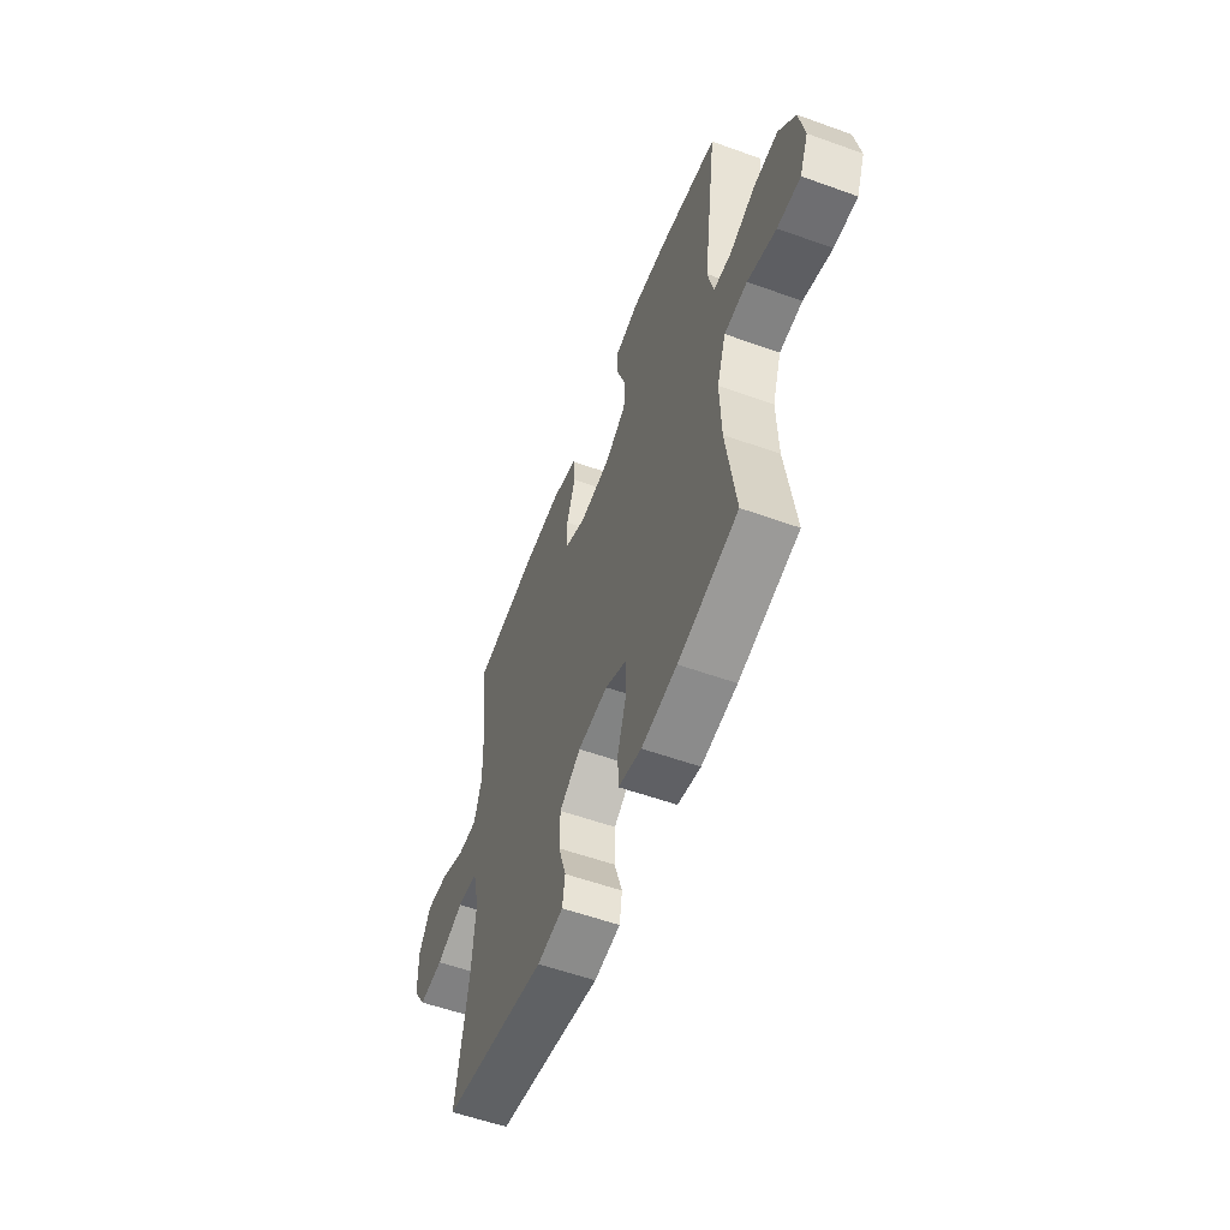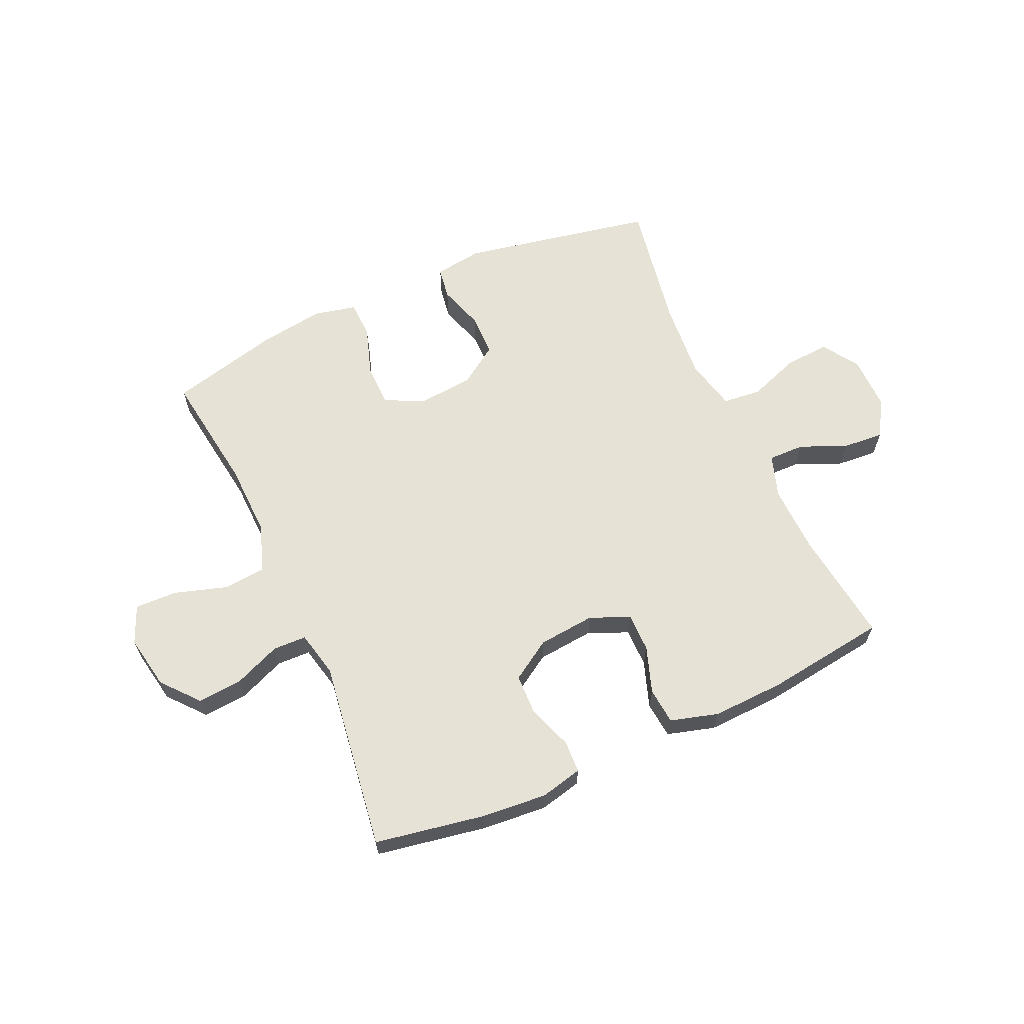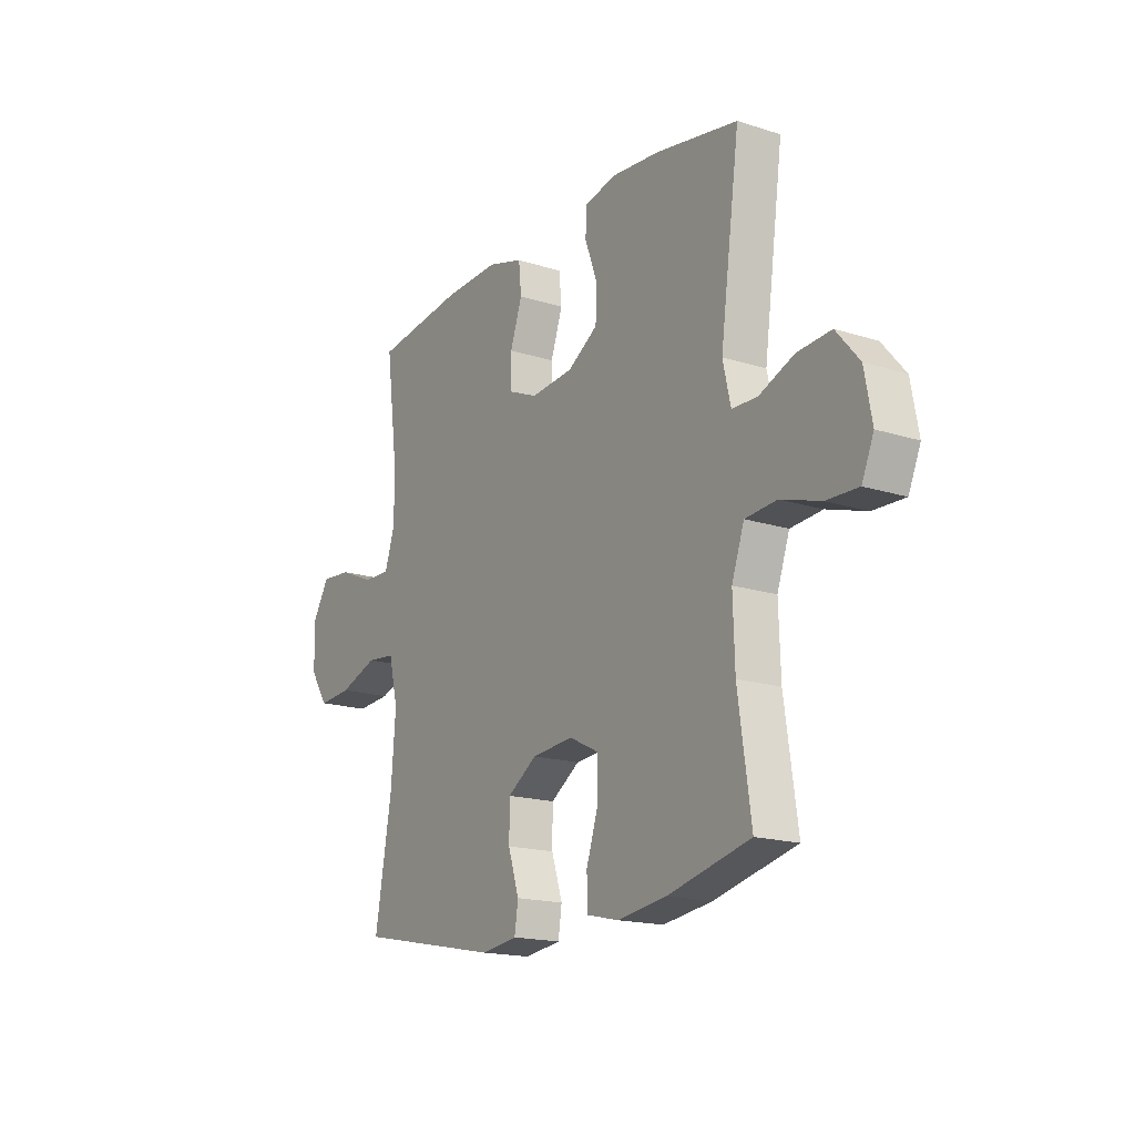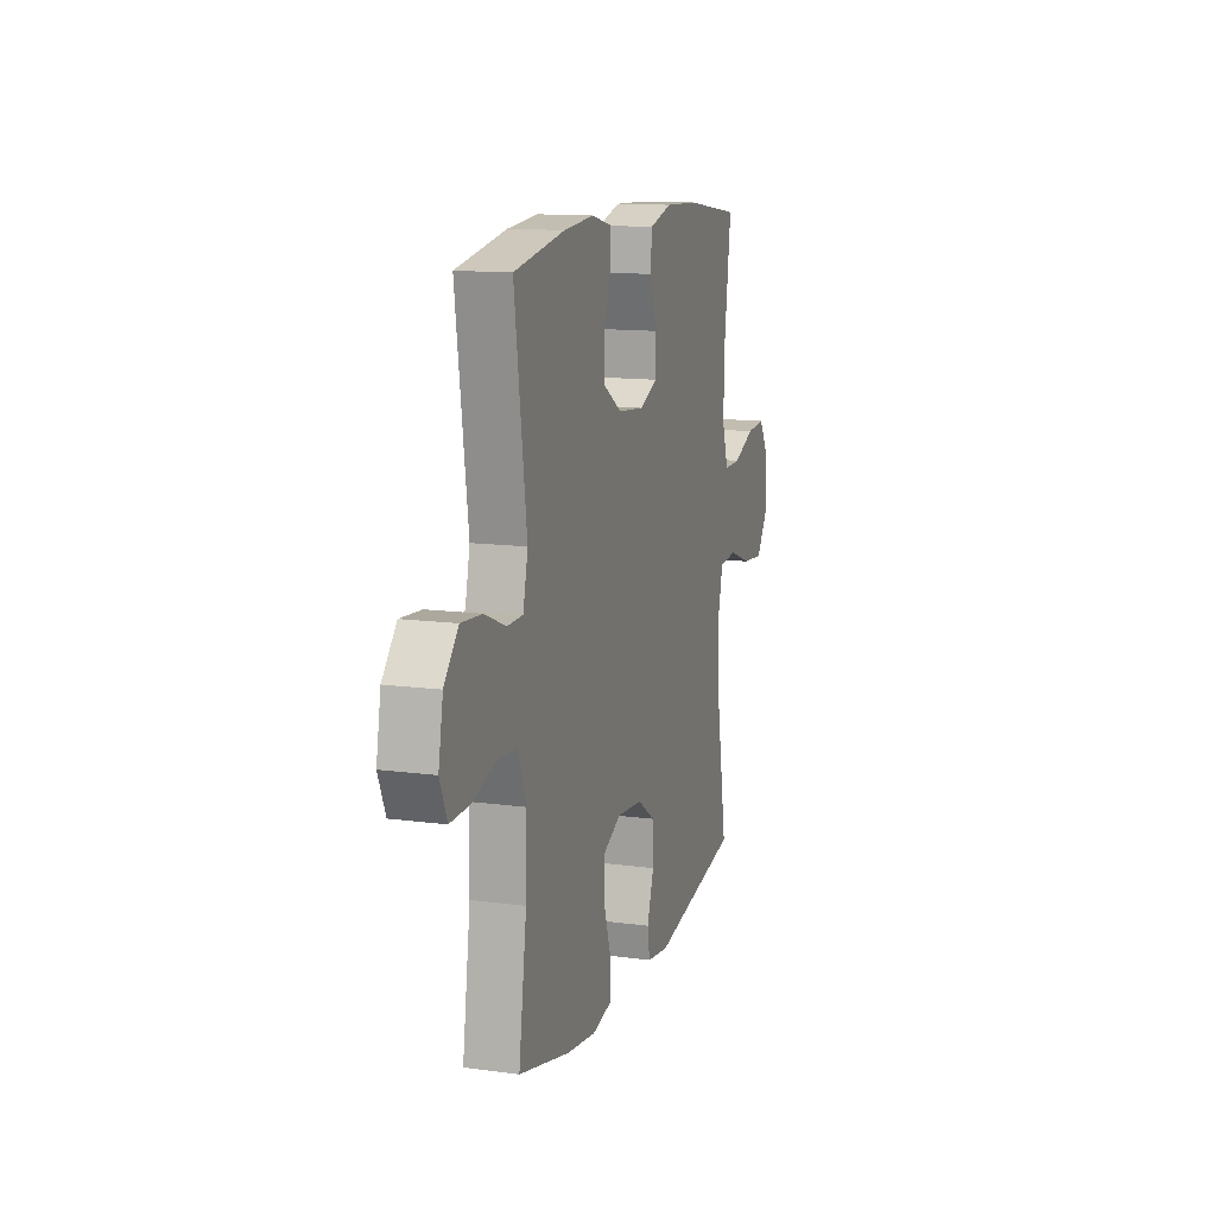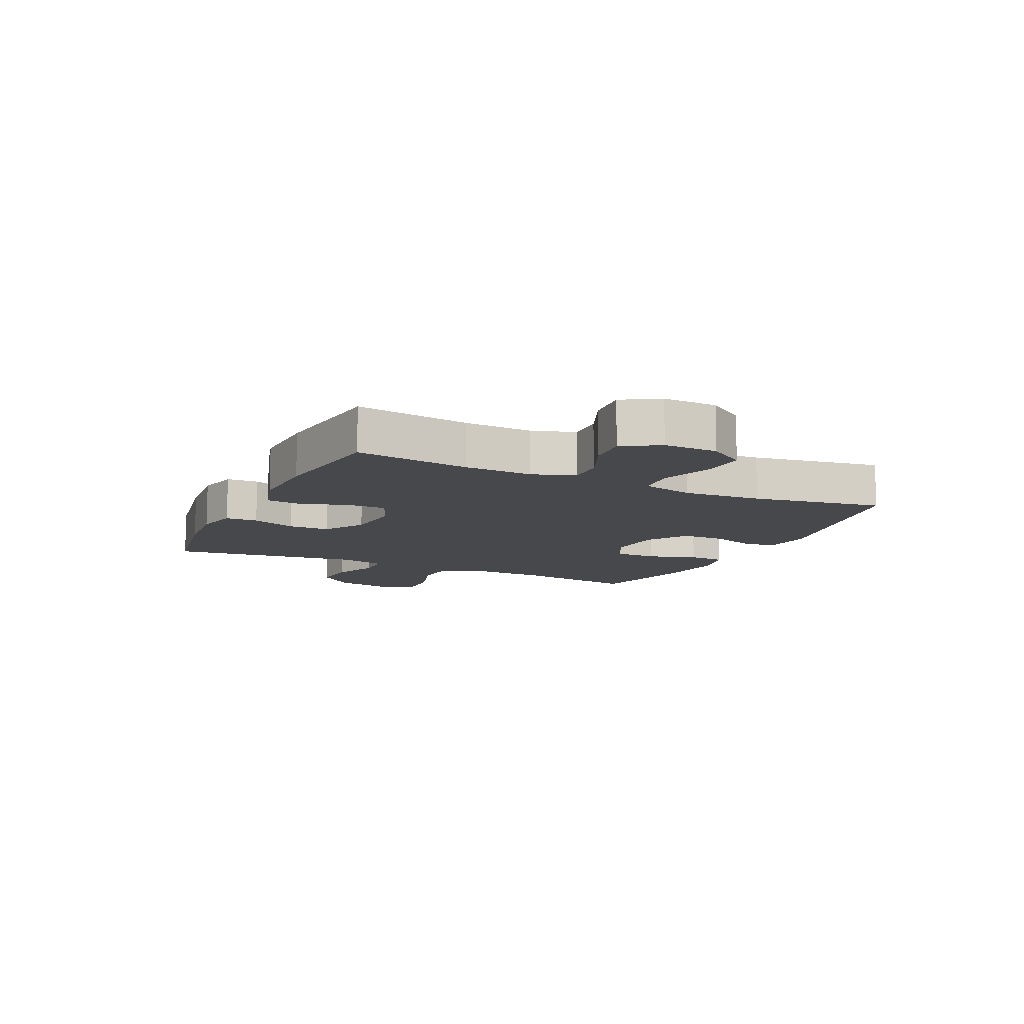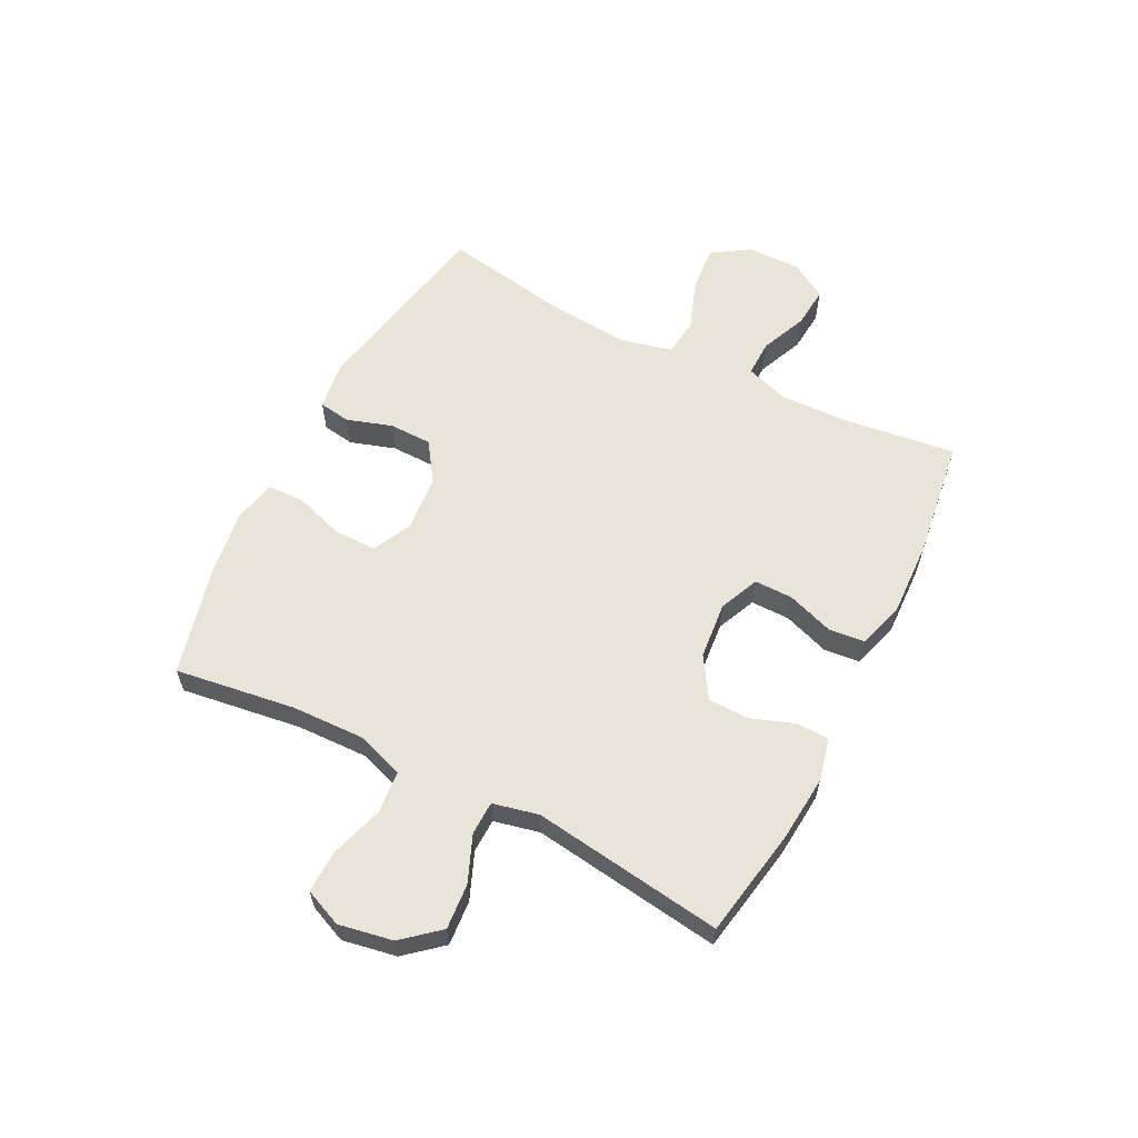
<metadata>
{"format":"obj","ext":"obj","renderer":"f3d","projection":"perspective","resolution":1024,"background":"white","views":[{"elev":-56.0,"azim":-110.7,"up":"+Z"},{"elev":63.9,"azim":-24.2,"up":"+Y"},{"elev":-17.1,"azim":-122.6,"up":"+Z"},{"elev":12.8,"azim":-72.7,"up":"+Z"},{"elev":-11.2,"azim":64.7,"up":"+Y"},{"elev":60.5,"azim":-63.0,"up":"+Y"}]}
</metadata>
<code>
o path6644
v -0.4529 0.0375 0.17
v -0.4712 0.0375 0.08934
v -0.5303 0.0375 0.08764
v -0.6123 0.0375 0.1213
v -0.6918 0.0375 0.1275
v -0.7461 0.0375 0.06355
v -0.7636 0.0375 -0.03128
v -0.7356 0.0375 -0.09733
v -0.6608 0.0375 -0.09519
v -0.568 0.0375 -0.06638
v -0.4937 0.0375 -0.07265
v -0.4644 0.0375 -0.1565
v -0.4685 0.0375 -0.2839
v -0.4988 0.0375 -0.4963
v -0.3055 0.0375 -0.5444
v -0.1901 0.0375 -0.5609
v -0.1156 0.0375 -0.544
v -0.1131 0.0375 -0.4796
v -0.1413 0.0375 -0.3926
v -0.1409 0.0375 -0.318
v -0.07214 0.0375 -0.2842
v 0.02597 0.0375 -0.2929
v 0.09483 0.0375 -0.3394
v 0.09579 0.0375 -0.4148
v 0.06999 0.0375 -0.4946
v 0.07851 0.0375 -0.5505
v 0.1635 0.0375 -0.5623
v 0.5029 0.0375 -0.4963
v 0.4637 0.0375 -0.2673
v 0.4529 0.0375 -0.1298
v 0.4746 0.0375 -0.03904
v 0.5418 0.0375 -0.03208
v 0.6313 0.0375 -0.06418
v 0.7107 0.0375 -0.07023
v 0.753 0.0375 -0.006077
v 0.7542 0.0375 0.08858
v 0.7157 0.0375 0.153
v 0.6435 0.0375 0.1471
v 0.5615 0.0375 0.1123
v 0.4979 0.0375 0.111
v 0.4732 0.0375 0.1862
v 0.4768 0.0375 0.3051
v 0.5029 0.0375 0.5056
v 0.29 0.0375 0.5344
v 0.1623 0.0375 0.5395
v 0.07822 0.0375 0.5153
v 0.07183 0.0375 0.4512
v 0.1 0.0375 0.3695
v 0.1002 0.0375 0.3012
v 0.03036 0.0375 0.2712
v -0.07 0.0375 0.2809
v -0.1409 0.0375 0.3259
v -0.1423 0.0375 0.3982
v -0.1142 0.0375 0.4756
v -0.1164 0.0375 0.5323
v -0.1905 0.0375 0.5498
v -0.3057 0.0375 0.54
v -0.4988 0.0375 0.5056
v -0.4529 -0.0375 0.17
v -0.4712 -0.0375 0.08934
v -0.5303 -0.0375 0.08764
v -0.6123 -0.0375 0.1213
v -0.6918 -0.0375 0.1275
v -0.7461 -0.0375 0.06355
v -0.7636 -0.0375 -0.03128
v -0.7356 -0.0375 -0.09733
v -0.6608 -0.0375 -0.09519
v -0.568 -0.0375 -0.06638
v -0.4937 -0.0375 -0.07265
v -0.4644 -0.0375 -0.1565
v -0.4685 -0.0375 -0.2839
v -0.4988 -0.0375 -0.4963
v -0.3055 -0.0375 -0.5444
v -0.1901 -0.0375 -0.5609
v -0.1156 -0.0375 -0.544
v -0.1131 -0.0375 -0.4796
v -0.1413 -0.0375 -0.3926
v -0.1409 -0.0375 -0.318
v -0.07214 -0.0375 -0.2842
v 0.02597 -0.0375 -0.2929
v 0.09483 -0.0375 -0.3394
v 0.09579 -0.0375 -0.4148
v 0.06999 -0.0375 -0.4946
v 0.07851 -0.0375 -0.5505
v 0.1635 -0.0375 -0.5623
v 0.5029 -0.0375 -0.4963
v 0.4637 -0.0375 -0.2673
v 0.4529 -0.0375 -0.1298
v 0.4746 -0.0375 -0.03904
v 0.5418 -0.0375 -0.03208
v 0.6313 -0.0375 -0.06418
v 0.7107 -0.0375 -0.07023
v 0.753 -0.0375 -0.006077
v 0.7542 -0.0375 0.08858
v 0.7157 -0.0375 0.153
v 0.6435 -0.0375 0.1471
v 0.5615 -0.0375 0.1123
v 0.4979 -0.0375 0.111
v 0.4732 -0.0375 0.1862
v 0.4768 -0.0375 0.3051
v 0.5029 -0.0375 0.5056
v 0.29 -0.0375 0.5344
v 0.1623 -0.0375 0.5395
v 0.07822 -0.0375 0.5153
v 0.07183 -0.0375 0.4512
v 0.1 -0.0375 0.3695
v 0.1002 -0.0375 0.3012
v 0.03036 -0.0375 0.2712
v -0.07 -0.0375 0.2809
v -0.1409 -0.0375 0.3259
v -0.1423 -0.0375 0.3982
v -0.1142 -0.0375 0.4756
v -0.1164 -0.0375 0.5323
v -0.1905 -0.0375 0.5498
v -0.3057 -0.0375 0.54
v -0.4988 -0.0375 0.5056
v -0.7461 0.0375 0.06355
v -0.7636 0.0375 -0.03128
v -0.7356 0.0375 -0.09733
v -0.7356 0.0375 -0.09733
v -0.6918 0.0375 0.1275
v -0.6608 0.0375 -0.09519
v -0.6123 0.0375 0.1213
v -0.568 0.0375 -0.06638
v -0.5303 0.0375 0.08764
v -0.4937 0.0375 -0.07265
v -0.4937 0.0375 -0.07265
v -0.4712 0.0375 0.08934
v -0.4712 0.0375 0.08934
v -0.4644 0.0375 -0.1565
v -0.4685 0.0375 -0.2839
v -0.4988 0.0375 -0.4963
v -0.4988 0.0375 -0.4963
v -0.4529 0.0375 0.17
v -0.4988 0.0375 0.5056
v -0.4988 0.0375 0.5056
v -0.3057 0.0375 0.54
v -0.3055 0.0375 -0.5444
v -0.1905 0.0375 0.5498
v -0.1901 0.0375 -0.5609
v -0.1164 0.0375 0.5323
v -0.1164 0.0375 0.5323
v -0.1156 0.0375 -0.544
v -0.1156 0.0375 -0.544
v -0.1142 0.0375 0.4756
v -0.1423 0.0375 0.3982
v -0.1409 0.0375 0.3259
v -0.1413 0.0375 -0.3926
v -0.1409 0.0375 -0.318
v -0.1409 0.0375 -0.318
v -0.1131 0.0375 -0.4796
v -0.07214 0.0375 -0.2842
v -0.07 0.0375 0.2809
v 0.02597 0.0375 -0.2929
v 0.03036 0.0375 0.2712
v 0.09483 0.0375 -0.3394
v 0.1002 0.0375 0.3012
v 0.1002 0.0375 0.3012
v 0.09579 0.0375 -0.4148
v 0.06999 0.0375 -0.4946
v 0.07851 0.0375 -0.5505
v 0.07851 0.0375 -0.5505
v 0.07822 0.0375 0.5153
v 0.07822 0.0375 0.5153
v 0.07183 0.0375 0.4512
v 0.1 0.0375 0.3695
v 0.1623 0.0375 0.5395
v 0.1635 0.0375 -0.5623
v 0.29 0.0375 0.5344
v 0.5029 0.0375 0.5056
v 0.5029 0.0375 0.5056
v 0.4768 0.0375 0.3051
v 0.4732 0.0375 0.1862
v 0.4529 0.0375 -0.1298
v 0.4746 0.0375 -0.03904
v 0.4746 0.0375 -0.03904
v 0.4637 0.0375 -0.2673
v 0.4979 0.0375 0.111
v 0.4979 0.0375 0.111
v 0.5418 0.0375 -0.03208
v 0.5029 0.0375 -0.4963
v 0.5029 0.0375 -0.4963
v 0.5615 0.0375 0.1123
v 0.6313 0.0375 -0.06418
v 0.6435 0.0375 0.1471
v 0.7107 0.0375 -0.07023
v 0.7107 0.0375 -0.07023
v 0.7157 0.0375 0.153
v 0.7157 0.0375 0.153
v 0.753 0.0375 -0.006077
v 0.7542 0.0375 0.08858
v -0.7461 -0.0375 0.06355
v -0.7636 -0.0375 -0.03128
v -0.7356 -0.0375 -0.09733
v -0.7356 -0.0375 -0.09733
v -0.6918 -0.0375 0.1275
v -0.6608 -0.0375 -0.09519
v -0.6123 -0.0375 0.1213
v -0.568 -0.0375 -0.06638
v -0.5303 -0.0375 0.08764
v -0.4937 -0.0375 -0.07265
v -0.4937 -0.0375 -0.07265
v -0.4712 -0.0375 0.08934
v -0.4712 -0.0375 0.08934
v -0.4644 -0.0375 -0.1565
v -0.4685 -0.0375 -0.2839
v -0.4988 -0.0375 -0.4963
v -0.4988 -0.0375 -0.4963
v -0.4529 -0.0375 0.17
v -0.4988 -0.0375 0.5056
v -0.4988 -0.0375 0.5056
v -0.3057 -0.0375 0.54
v -0.3055 -0.0375 -0.5444
v -0.1905 -0.0375 0.5498
v -0.1901 -0.0375 -0.5609
v -0.1164 -0.0375 0.5323
v -0.1164 -0.0375 0.5323
v -0.1156 -0.0375 -0.544
v -0.1156 -0.0375 -0.544
v -0.1142 -0.0375 0.4756
v -0.1423 -0.0375 0.3982
v -0.1409 -0.0375 0.3259
v -0.1413 -0.0375 -0.3926
v -0.1409 -0.0375 -0.318
v -0.1409 -0.0375 -0.318
v -0.1131 -0.0375 -0.4796
v -0.07214 -0.0375 -0.2842
v -0.07 -0.0375 0.2809
v 0.02597 -0.0375 -0.2929
v 0.03036 -0.0375 0.2712
v 0.09483 -0.0375 -0.3394
v 0.1002 -0.0375 0.3012
v 0.1002 -0.0375 0.3012
v 0.09579 -0.0375 -0.4148
v 0.06999 -0.0375 -0.4946
v 0.07851 -0.0375 -0.5505
v 0.07851 -0.0375 -0.5505
v 0.07822 -0.0375 0.5153
v 0.07822 -0.0375 0.5153
v 0.07183 -0.0375 0.4512
v 0.1 -0.0375 0.3695
v 0.1623 -0.0375 0.5395
v 0.1635 -0.0375 -0.5623
v 0.29 -0.0375 0.5344
v 0.5029 -0.0375 0.5056
v 0.5029 -0.0375 0.5056
v 0.4768 -0.0375 0.3051
v 0.4732 -0.0375 0.1862
v 0.4529 -0.0375 -0.1298
v 0.4746 -0.0375 -0.03904
v 0.4746 -0.0375 -0.03904
v 0.4637 -0.0375 -0.2673
v 0.4979 -0.0375 0.111
v 0.4979 -0.0375 0.111
v 0.5418 -0.0375 -0.03208
v 0.5029 -0.0375 -0.4963
v 0.5029 -0.0375 -0.4963
v 0.5615 -0.0375 0.1123
v 0.6313 -0.0375 -0.06418
v 0.6435 -0.0375 0.1471
v 0.7107 -0.0375 -0.07023
v 0.7107 -0.0375 -0.07023
v 0.7157 -0.0375 0.153
v 0.7157 -0.0375 0.153
v 0.753 -0.0375 -0.006077
v 0.7542 -0.0375 0.08858
f 222 221 212
f 263 260 266
f 243 235 236
f 266 260 265
f 253 248 250
f 249 231 252
f 230 228 227
f 244 247 245
f 252 243 256
f 252 234 243
f 228 203 227
f 244 241 247
f 227 205 224
f 228 222 209
f 209 212 210
f 232 247 241
f 247 232 248
f 192 198 196
f 243 234 235
f 201 203 200
f 242 241 244
f 198 199 200
f 231 234 252
f 265 260 259
f 261 265 259
f 213 223 206
f 214 220 216
f 221 220 214
f 226 215 218
f 223 215 226
f 259 258 255
f 205 227 203
f 241 242 240
f 250 248 232
f 212 221 214
f 209 222 212
f 224 206 223
f 203 228 209
f 229 230 227
f 205 203 201
f 197 192 193
f 250 232 230
f 199 198 197
f 198 192 197
f 255 253 250
f 250 229 249
f 197 193 194
f 249 229 231
f 238 240 242
f 201 200 199
f 224 205 206
f 250 230 229
f 213 206 207
f 223 213 215
f 258 253 255
f 259 260 258
f 6 7 65 64
f 7 120 195 65
f 5 6 64 63
f 8 9 67 66
f 4 5 63 62
f 9 10 68 67
f 3 4 62 61
f 10 127 202 68
f 129 3 61 204
f 11 12 70 69
f 13 133 208 71
f 1 2 60 59
f 12 13 71 70
f 136 1 59 211
f 57 58 116 115
f 14 15 73 72
f 56 57 115 114
f 15 16 74 73
f 142 56 114 217
f 16 144 219 74
f 54 55 113 112
f 53 54 112 111
f 52 53 111 110
f 19 150 225 77
f 18 19 77 76
f 17 18 76 75
f 20 21 79 78
f 51 52 110 109
f 21 22 80 79
f 50 51 109 108
f 22 23 81 80
f 158 50 108 233
f 24 25 83 82
f 25 162 237 83
f 164 47 105 239
f 47 48 106 105
f 45 46 104 103
f 26 27 85 84
f 23 24 82 81
f 48 49 107 106
f 44 45 103 102
f 171 44 102 246
f 42 43 101 100
f 41 42 100 99
f 30 176 251 88
f 29 30 88 87
f 179 41 99 254
f 31 32 90 89
f 182 29 87 257
f 27 28 86 85
f 39 40 98 97
f 32 33 91 90
f 38 39 97 96
f 33 187 262 91
f 189 38 96 264
f 34 35 93 92
f 36 37 95 94
f 35 36 94 93
f 147 137 146
f 188 191 185
f 168 161 160
f 191 190 185
f 178 175 173
f 174 177 156
f 155 152 153
f 169 170 172
f 177 181 168
f 177 168 159
f 153 152 128
f 169 172 166
f 152 149 130
f 153 134 147
f 134 135 137
f 157 166 172
f 172 173 157
f 117 121 123
f 168 160 159
f 126 125 128
f 167 169 166
f 123 125 124
f 156 177 159
f 190 184 185
f 186 184 190
f 138 131 148
f 139 141 145
f 146 139 145
f 151 143 140
f 148 151 140
f 184 180 183
f 130 128 152
f 166 165 167
f 175 157 173
f 137 139 146
f 134 137 147
f 149 148 131
f 128 134 153
f 154 152 155
f 130 126 128
f 122 118 117
f 175 155 157
f 124 122 123
f 123 122 117
f 180 175 178
f 175 174 154
f 122 119 118
f 174 156 154
f 163 167 165
f 126 124 125
f 149 131 130
f 175 154 155
f 138 132 131
f 148 140 138
f 183 180 178
f 184 183 185

</code>
